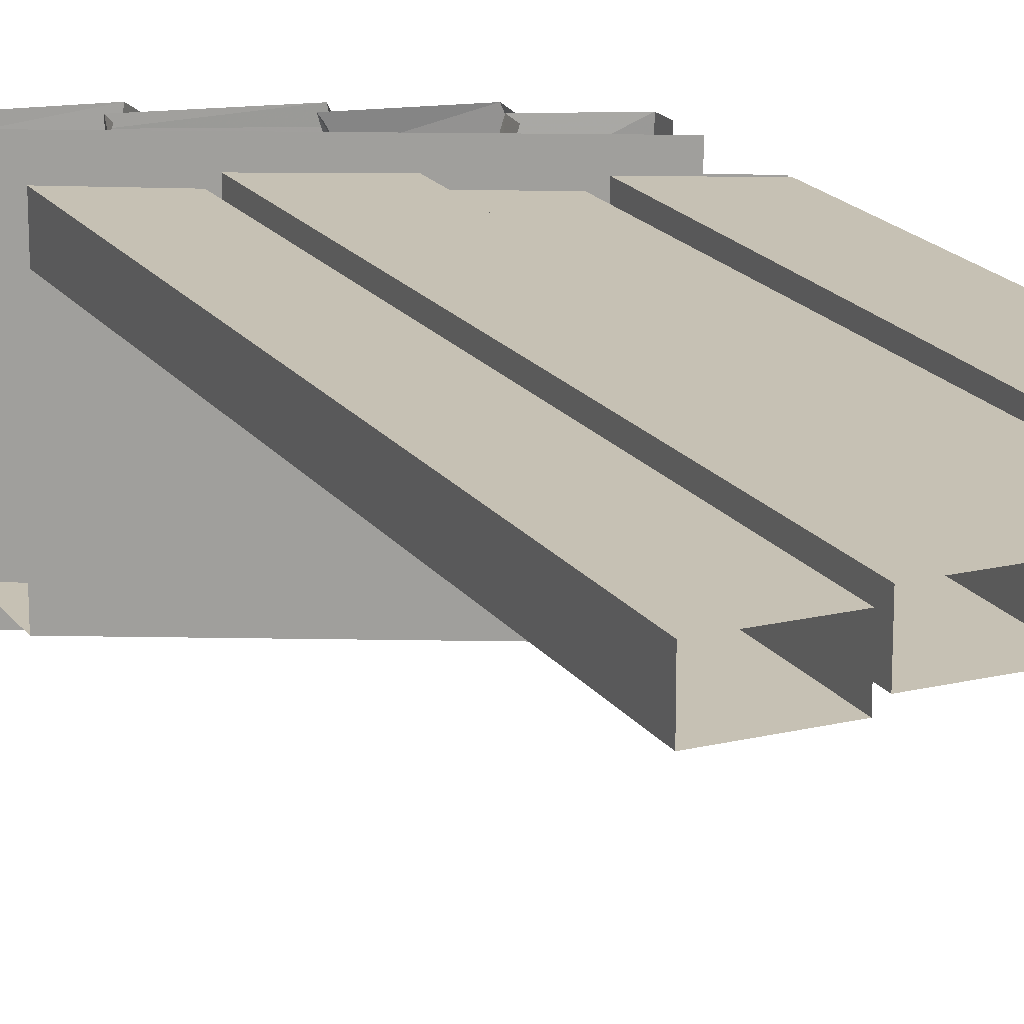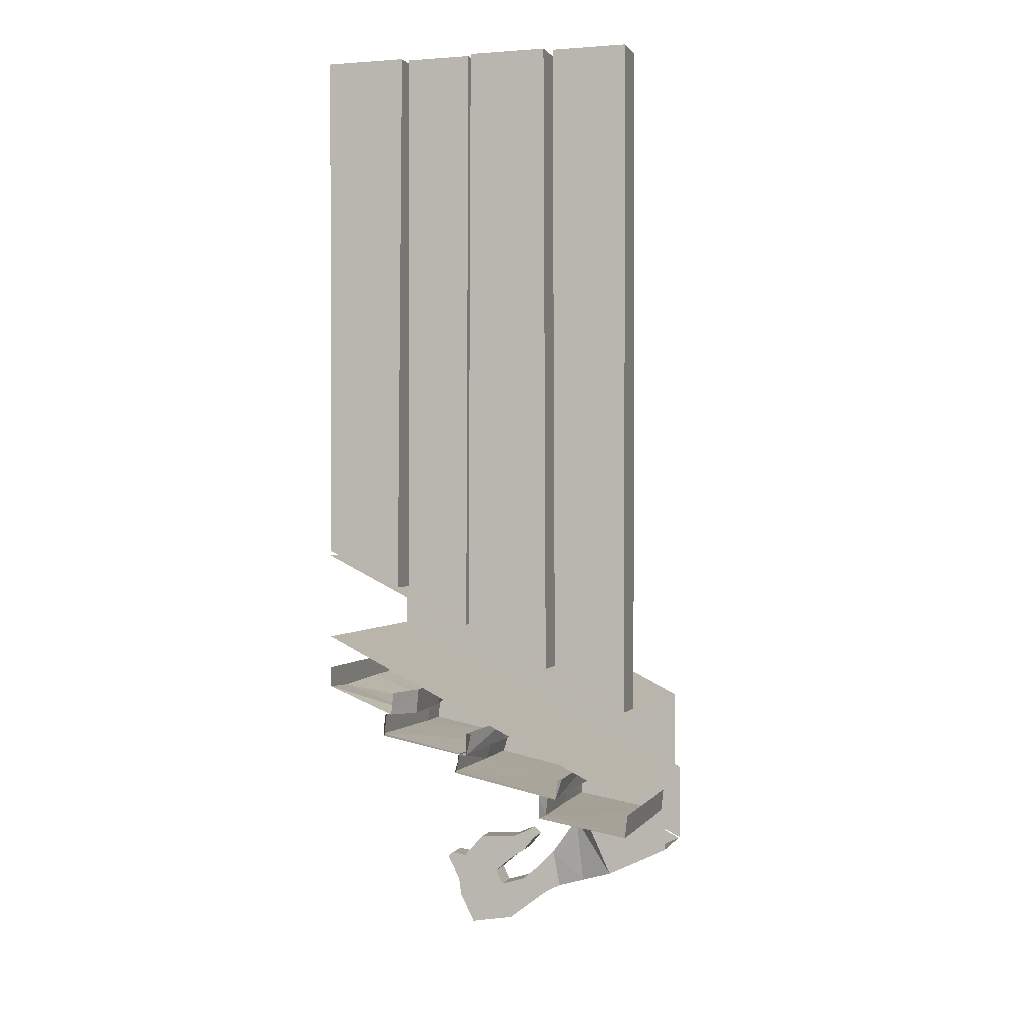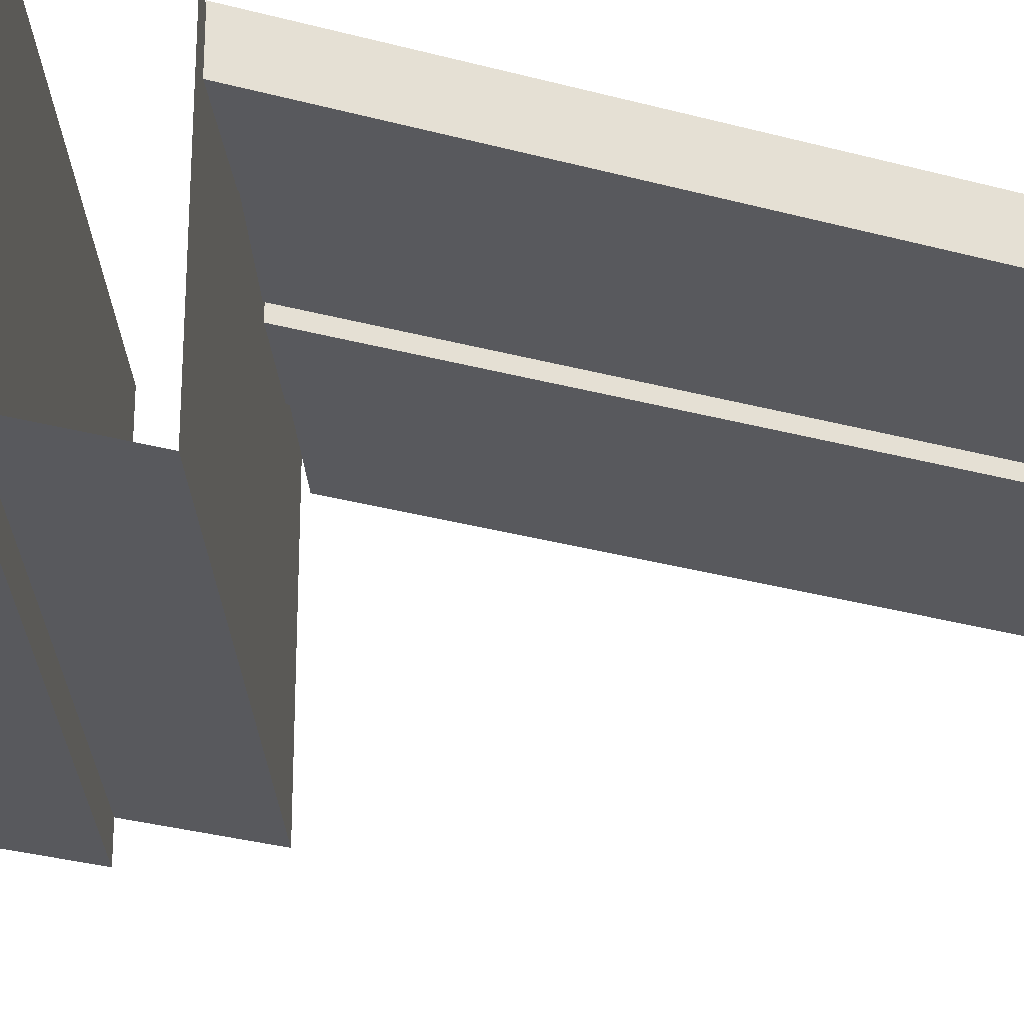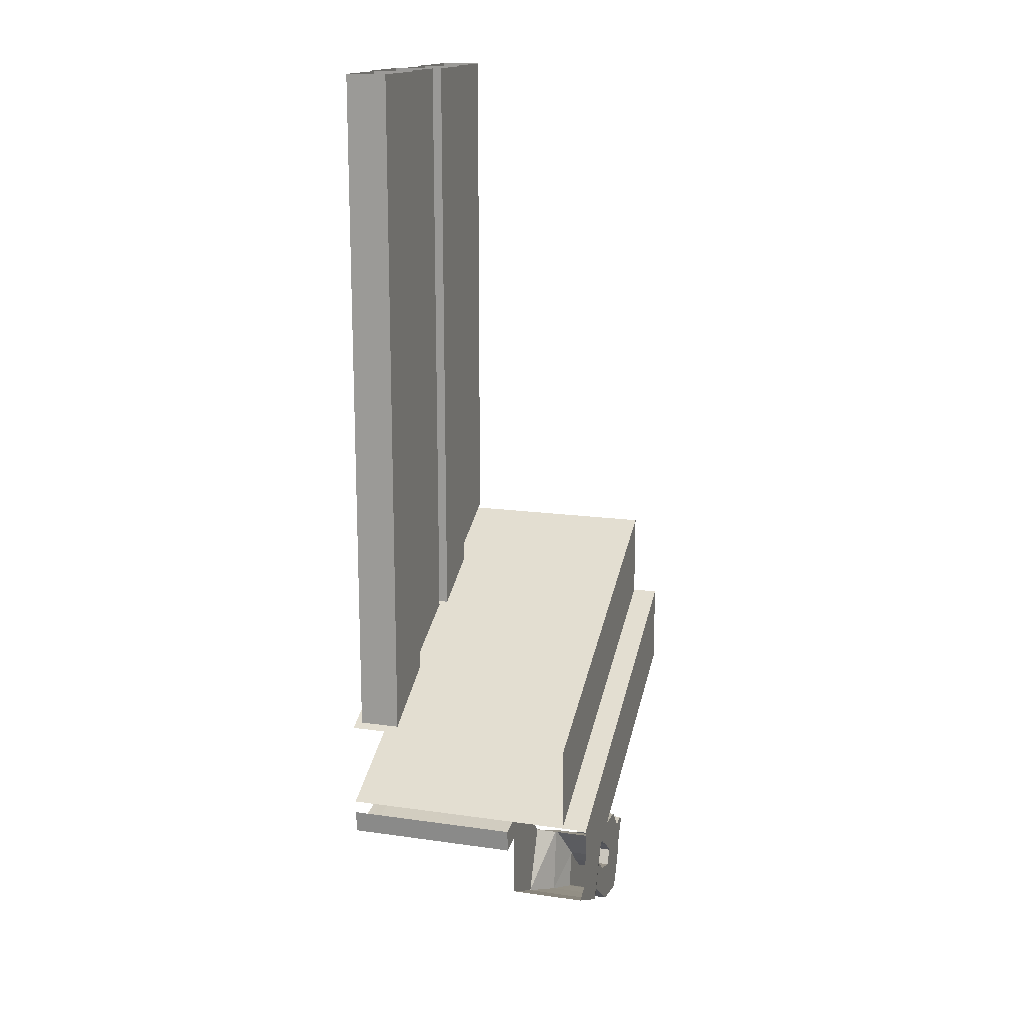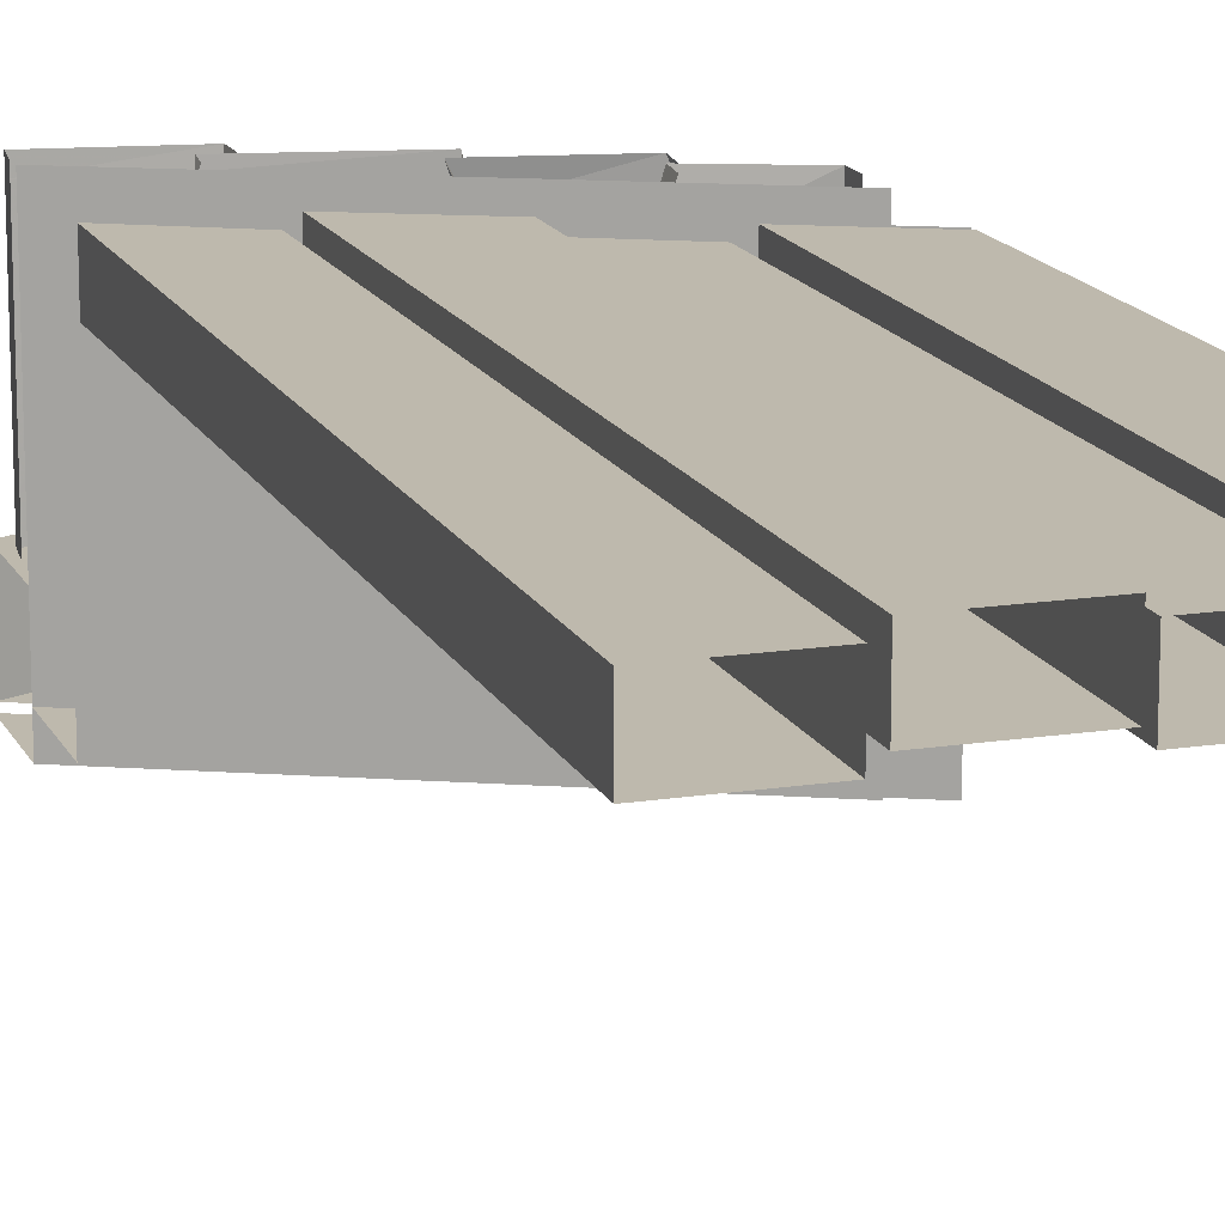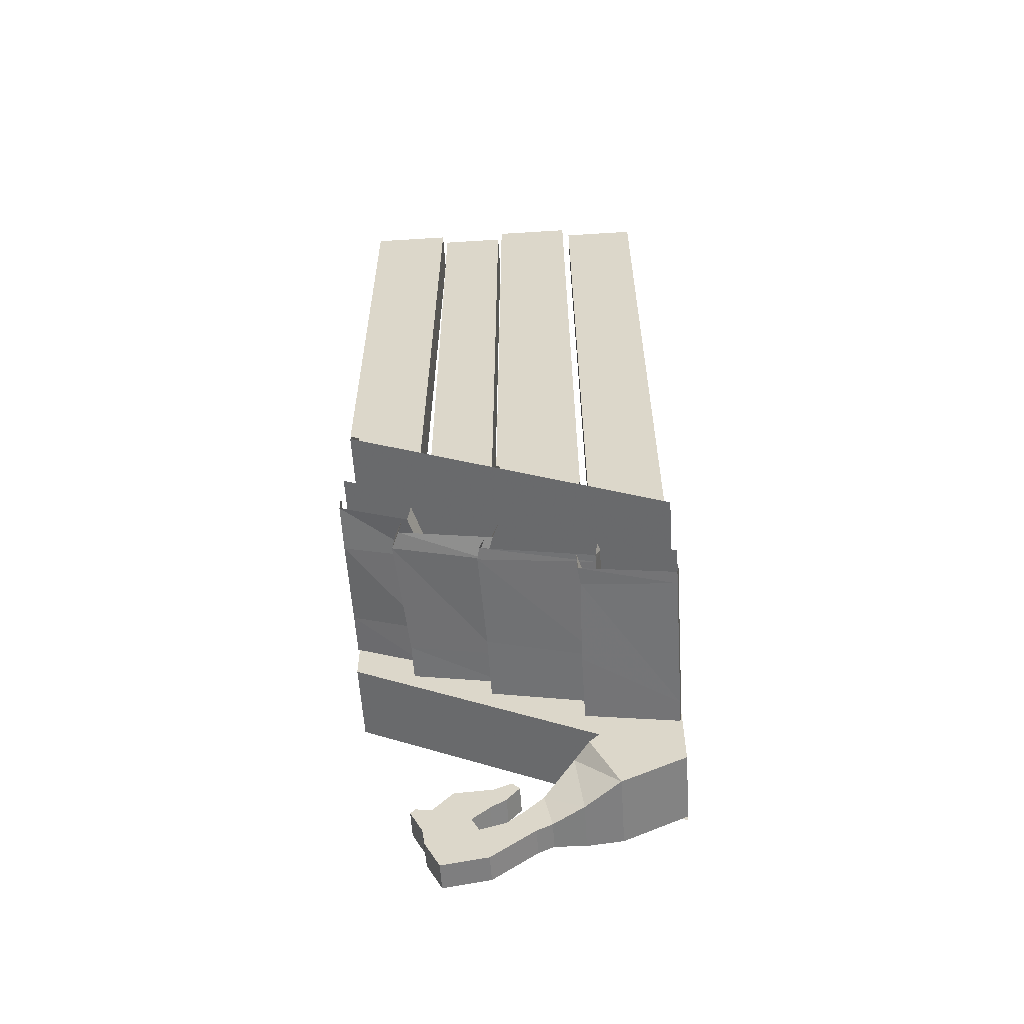
<metadata>
{"format":"obj","ext":"obj","renderer":"f3d","projection":"perspective","resolution":1024,"background":"white","views":[{"elev":18.5,"azim":155.4,"up":"+Z"},{"elev":0.6,"azim":17.1,"up":"+Y"},{"elev":-30.0,"azim":68.0,"up":"+Z"},{"elev":15.8,"azim":106.6,"up":"+Y"},{"elev":15.3,"azim":161.7,"up":"+Z"},{"elev":-58.3,"azim":3.7,"up":"+Y"}]}
</metadata>
<code>
o roof/4217/straight
v -64 -224 64
v -64 -224 -28
v 64 -288 -28
v 64 -288 64
v 64 -254 -28
v -64 -190 -28
v -64 -190 64
v 64 -254 64
v -64 -224 -38
v 64 -288 -38
v -64 -256 -38
v 32 -304 -38
v 32 -304 -7
v -64 -256 -7
v -64 -224 -7
v 64 -288 -7
v 64 -320 -7
v 28 -308 -7
v 39 -332 -7
v 39 -332 -36
v 64 -320 -36
v 32 -304 -36
v 28 -308 -36
v 25 -337 -33
v 22 -310 -33
v 22 -310 -14
v 25 -337 -14
v 64 -320 -38
v -28 -360 -29
v -23 -344 -29
v -10 -357 -29
v -10 -357 -18
v -28 -360 -18
v -34 -348 -29
v -35 -341 -29
v -32 -330 -29
v -24 -321 -29
v -17 -336 -29
v -14 -342 -29
v -4 -339 -29
v 3 -333 -29
v 7 -344 -29
v 7 -344 -18
v -4 -339 -18
v -14 -342 -18
v -23 -344 -18
v -34 -348 -18
v -35 -341 -18
v -40 -331 -29
v -38 -329 -29
v -38 -329 -18
v -32 -330 -18
v -24 -321 -18
v -9 -320 -29
v -10 -330 -29
v -10 -330 -18
v -17 -336 -18
v 3 -333 -18
v 10 -326 -29
v 13 -341 -29
v 13 -341 -18
v -4 -326 -29
v -4 -326 -18
v -2 -317 -29
v 1 -320 -29
v 1 -320 -18
v -9 -320 -18
v -2 -317 -18
v 10 -326 -18
v -40 -331 -18
v 28 -296 57
v 27 -296 23
v 63 -302 5
v 63 -302 59
v 27 -296 64
v 27 -287 64
v 29 -287 57
v 28 -287 23
v 27 -296 -4
v 63 -302 -4
v 64 -293 -4
v 64 -293 5
v 64 -293 59
v 63 -302 64
v -9 -279 64
v -10 -279 59
v 34 -288 61
v 34 -288 64
v 36 -280 61
v 35 -280 64
v -9 -279 21
v 34 -288 18
v 35 -280 18
v -9 -279 -4
v 34 -288 -4
v 35 -280 -4
v -40 -265 64
v -43 -265 57
v -7 -273 55
v -4 -272 64
v -7 -264 55
v -2 -263 64
v -40 -265 10
v -5 -272 10
v -3 -263 10
v -40 -265 -4
v -4 -272 -4
v -2 -263 -4
v -64 -245 64
v -64 -246 46
v -32 -257 47
v -37 -256 64
v -31 -247 47
v -36 -247 64
v -64 -245 12
v -34 -257 13
v -33 -247 13
v -64 -245 -4
v -37 -256 -4
v -36 -247 -4
v -64 -237 46
v -64 -237 12
v -64 -237 64
v -64 -237 -4
v -39 -256 64
v -42 -257 58
v -39 -257 10
v -39 -256 -4
v -7 -272 21
v -7 -272 -4
v -9 -272 59
v -7 -272 64
v 64 -293 64
v 27 -287 -4
v -39 -257 -4
v -3 -263 -4
v 33 -236 45
v 32 16 45
v 62 16 45
v 62 -252 45
v 62 16 61
v 62 -252 61
v 32 16 61
v 33 -236 61
v -3 -219 48
v -2 16 48
v 29 16 48
v 30 -235 48
v 29 16 64
v 30 -235 64
v -2 16 64
v -3 -219 64
v -30 -205 45
v -30 16 45
v -4 16 45
v -5 -218 45
v -4 16 61
v -5 -218 61
v -30 16 61
v -30 -205 61
v -64 -188 48
v -64 16 48
v -32 16 48
v -34 -203 48
v -32 16 64
v -34 -203 64
v -64 16 64
v -64 -188 64
v -64 16 64
f 1 2 3
f 1 3 4
f 5 3 2
f 5 2 6
f 5 6 7
f 5 7 8
f 9 2 3
f 9 3 10
f 9 10 11
f 11 10 12
f 11 12 13
f 11 13 14
f 14 13 15
f 15 13 16
f 16 13 17
f 17 13 18
f 17 18 19
f 17 19 20
f 17 20 21
f 21 20 22
f 22 20 23
f 23 20 24
f 23 24 25
f 23 25 26
f 23 26 18
f 18 26 19
f 19 26 27
f 19 27 24
f 19 24 20
f 12 10 28
f 29 30 31
f 29 31 32
f 29 32 33
f 29 33 34
f 29 34 35
f 29 35 30
f 30 35 36
f 30 36 37
f 30 37 38
f 30 38 39
f 30 39 31
f 31 39 40
f 31 40 41
f 31 41 42
f 31 42 43
f 31 43 32
f 32 43 44
f 32 44 45
f 32 45 46
f 32 46 33
f 33 46 47
f 33 47 34
f 34 47 35
f 35 47 48
f 35 48 49
f 35 49 50
f 35 50 36
f 36 50 51
f 36 51 52
f 36 52 37
f 37 52 53
f 37 53 54
f 37 54 55
f 37 55 38
f 38 55 56
f 38 56 57
f 38 57 39
f 39 57 45
f 39 45 40
f 40 45 44
f 40 44 41
f 41 44 58
f 41 58 59
f 41 59 42
f 42 59 60
f 42 60 61
f 42 61 43
f 43 61 58
f 43 58 44
f 55 54 62
f 55 62 63
f 55 63 56
f 56 63 53
f 56 53 57
f 57 53 52
f 57 52 46
f 57 46 45
f 62 54 64
f 62 64 65
f 62 65 66
f 62 66 63
f 63 66 67
f 63 67 53
f 53 67 54
f 54 67 64
f 64 67 68
f 64 68 65
f 65 68 66
f 66 68 67
f 60 59 25
f 60 25 24
f 60 24 27
f 60 27 61
f 61 27 69
f 61 69 58
f 58 69 59
f 59 69 25
f 25 69 26
f 26 69 27
f 48 70 49
f 49 70 50
f 50 70 51
f 51 70 52
f 52 70 48
f 52 48 46
f 46 48 47
f 71 72 73
f 71 73 74
f 71 74 75
f 71 75 76
f 71 76 77
f 71 77 72
f 72 77 78
f 72 78 79
f 72 79 80
f 72 80 73
f 73 80 81
f 73 81 82
f 73 82 74
f 74 82 83
f 74 83 84
f 74 84 75
f 85 86 87
f 85 87 88
f 88 87 89
f 88 89 90
f 86 91 92
f 86 92 87
f 87 92 93
f 87 93 89
f 91 94 95
f 91 95 92
f 92 95 96
f 92 96 93
f 97 98 99
f 97 99 100
f 100 99 101
f 100 101 102
f 98 103 104
f 98 104 99
f 99 104 105
f 99 105 101
f 103 106 107
f 103 107 104
f 104 107 108
f 104 108 105
f 109 110 111
f 109 111 112
f 112 111 113
f 112 113 114
f 110 115 116
f 110 116 111
f 111 116 117
f 111 117 113
f 115 118 119
f 115 119 116
f 116 119 120
f 116 120 117
f 121 122 115
f 121 115 110
f 121 110 123
f 123 110 109
f 122 124 118
f 122 118 115
f 125 126 98
f 125 98 97
f 127 128 106
f 127 106 103
f 127 103 126
f 126 103 98
f 129 130 94
f 129 94 91
f 129 91 131
f 131 91 86
f 131 86 132
f 132 86 85
f 84 83 133
f 78 134 79
f 79 134 81
f 79 81 80
f 118 124 120
f 118 120 119
f 106 135 136
f 106 136 107
f 94 130 96
f 94 96 95
f 137 138 139
f 137 139 140
f 140 139 141
f 140 141 142
f 142 141 143
f 142 143 144
f 144 143 138
f 144 138 137
f 145 146 147
f 145 147 148
f 148 147 149
f 148 149 150
f 150 149 151
f 150 151 152
f 152 151 146
f 152 146 145
f 153 154 155
f 153 155 156
f 156 155 157
f 156 157 158
f 158 157 159
f 158 159 160
f 160 159 154
f 160 154 153
f 161 162 163
f 161 163 164
f 164 163 165
f 164 165 166
f 166 165 167
f 166 167 168
f 168 167 162
f 168 162 161

</code>
